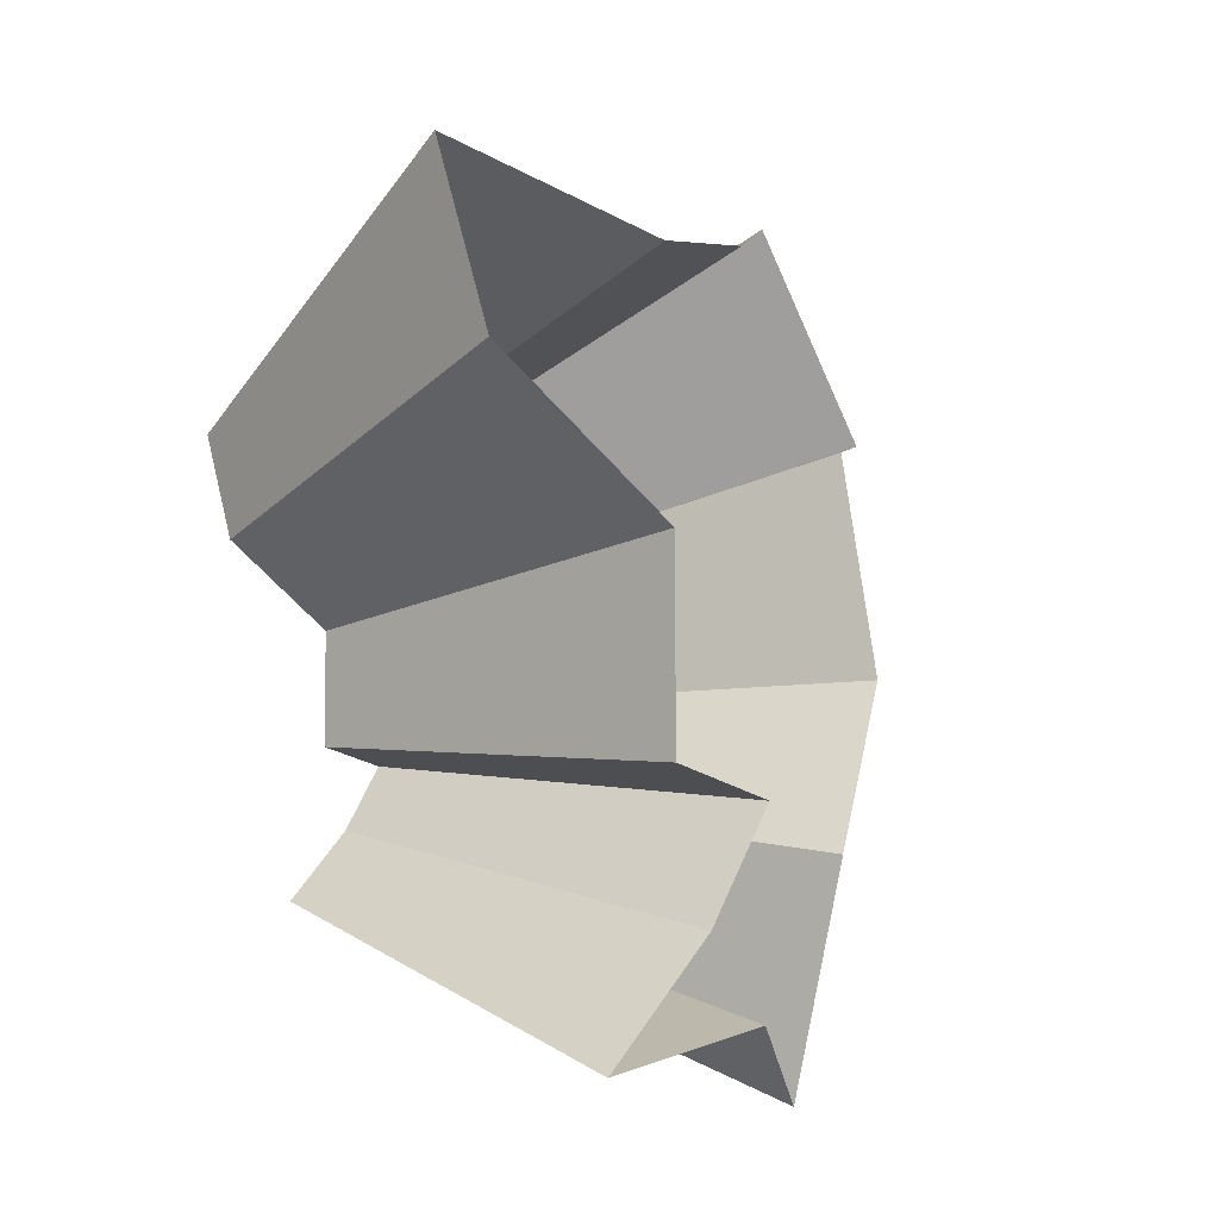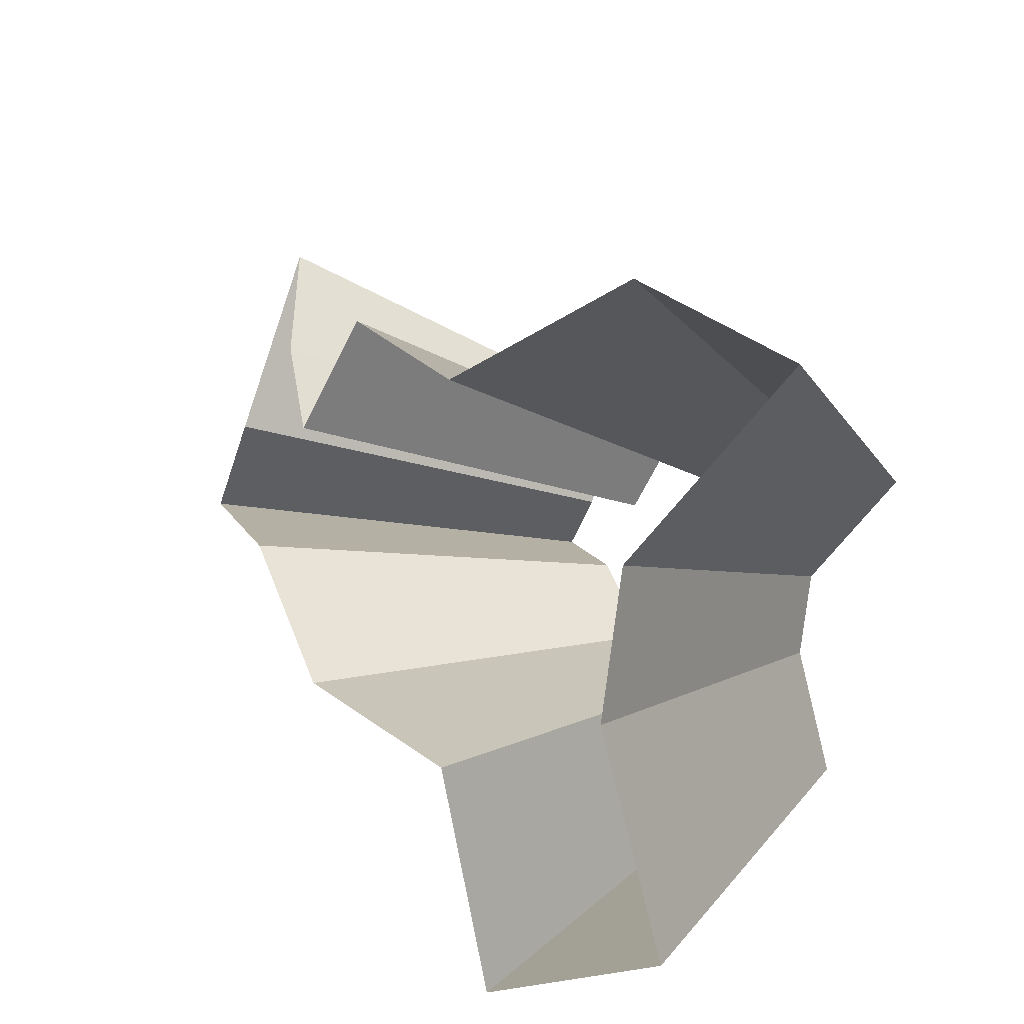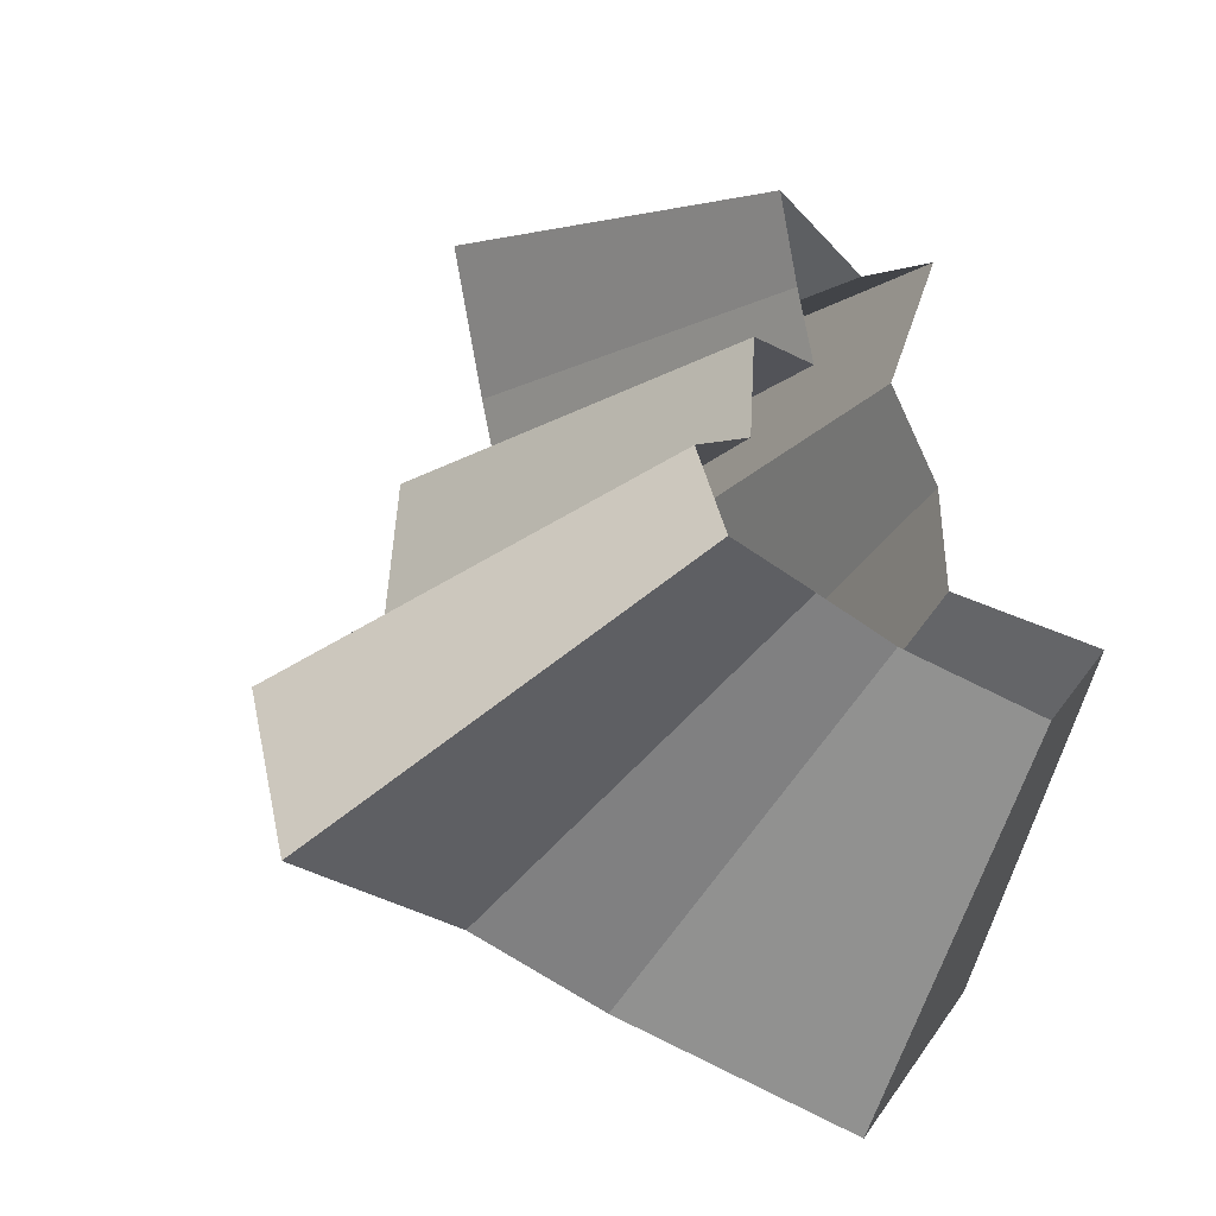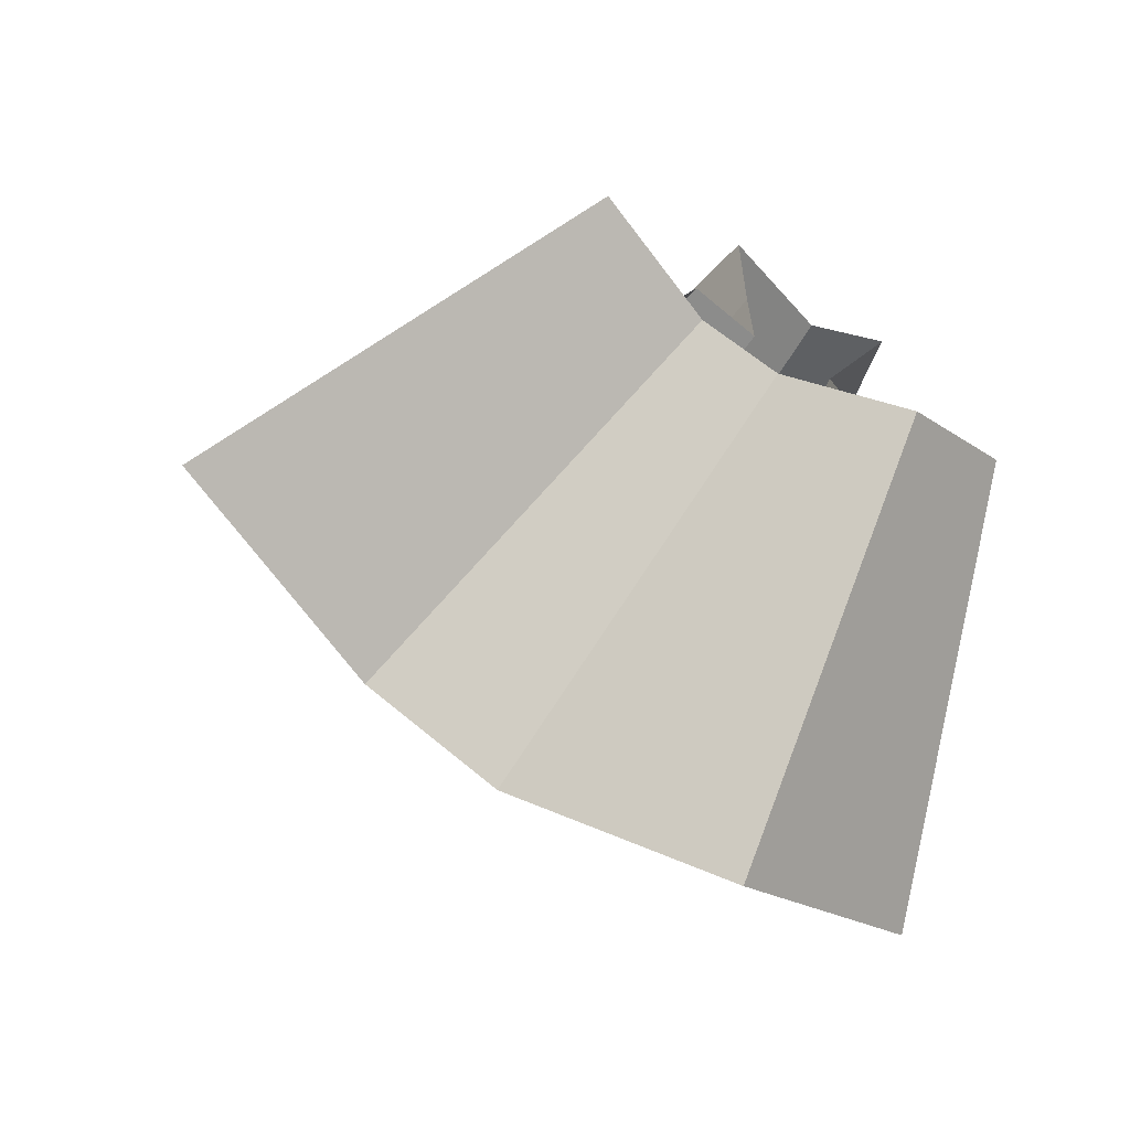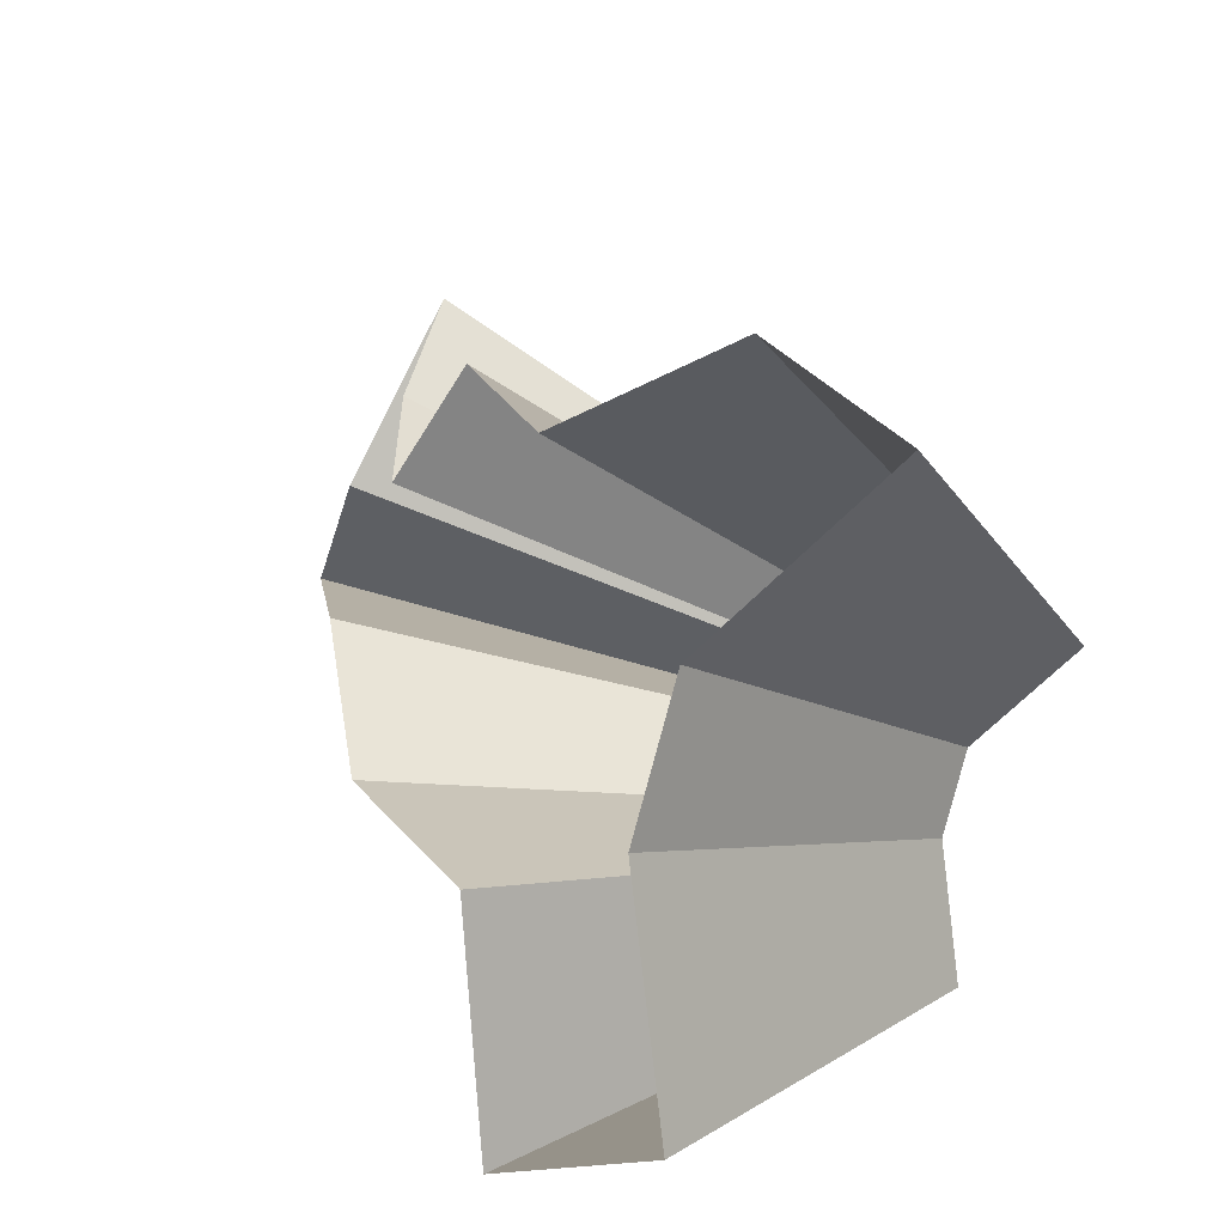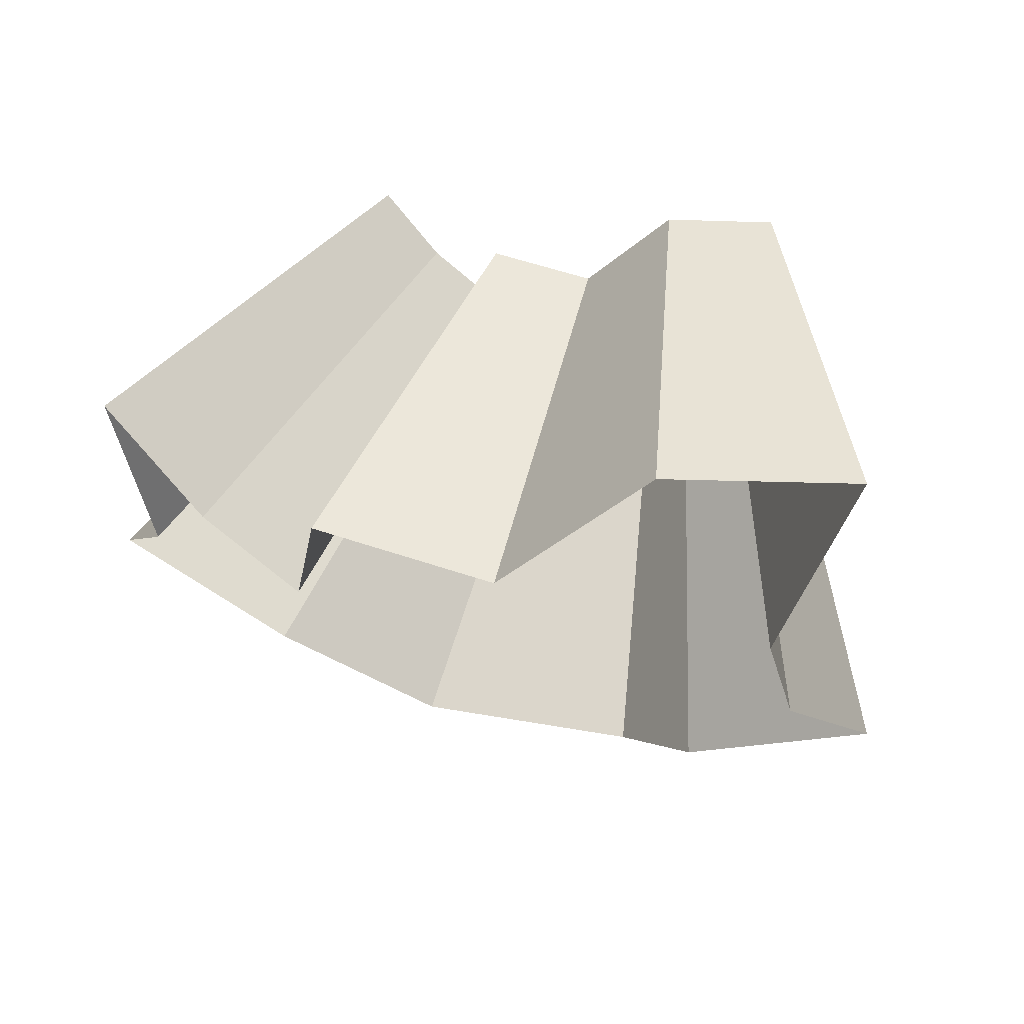
<metadata>
{"format":"obj","ext":"obj","renderer":"f3d","projection":"perspective","resolution":1024,"background":"white","views":[{"elev":61.8,"azim":-105.7,"up":"+Z"},{"elev":48.7,"azim":40.6,"up":"+Z"},{"elev":41.3,"azim":72.8,"up":"+Y"},{"elev":-2.8,"azim":84.0,"up":"+Y"},{"elev":44.9,"azim":52.2,"up":"+Z"},{"elev":7.7,"azim":-7.8,"up":"+Y"}]}
</metadata>
<code>
g shard3
v -0.08288 -0.2346 0.3545
v -0.1423 -0.2865 0.2946
v -0.01807 -0.319 0.2932
v 0.004307 -0.2371 0.3624
v -0.009811 -0.4163 0.08528
v 0.06656 -0.391 0.1608
v 0.004501 -0.3589 0.2439
v -0.3041 -0.2928 0.09874
v -0.2285 -0.3334 0.1582
v -0.2888 -0.2825 0.1605
v -0.06309 -0.3845 0.1784
v -0.1551 -0.3727 0.1495
v -0.224 -0.3012 0.2191
v -0.2674 -0.2655 0.2172
v -0.22 -0.2649 0.2656
v -0.3109 -0.2139 0.2163
v -0.1492 -0.4222 0.6382
v -0.2562 -0.5157 0.5302
v -0.03252 -0.5742 0.5277
v 0.007753 -0.4267 0.6523
v 0.1198 -0.7038 0.2894
v -0.01766 -0.7493 0.1535
v 0.008101 -0.6461 0.439
v -0.4113 -0.6001 0.2847
v -0.5474 -0.5271 0.1777
v -0.5198 -0.5086 0.2888
v -0.1136 -0.6921 0.3211
v -0.2792 -0.6709 0.2691
v -0.4032 -0.5422 0.3944
v -0.4813 -0.478 0.391
v -0.396 -0.4768 0.478
v -0.5596 -0.385 0.3894
v -0.08288 -0.2346 0.3545
v -0.1492 -0.4222 0.6382
v 0.007753 -0.4267 0.6523
v 0.004307 -0.2371 0.3624
v 0.1198 -0.7038 0.2894
v 0.06656 -0.391 0.1608
v -0.3041 -0.2928 0.09874
v -0.5474 -0.5271 0.1777
v -0.009811 -0.4163 0.08528
v -0.01766 -0.7493 0.1535
v -0.06309 -0.3845 0.1784
v -0.1136 -0.6921 0.3211
v -0.01807 -0.319 0.2932
v -0.03252 -0.5742 0.5277
v 0.008101 -0.6461 0.439
v 0.004501 -0.3589 0.2439
v -0.1551 -0.3727 0.1495
v -0.2792 -0.6709 0.2691
v -0.4113 -0.6001 0.2847
v -0.2285 -0.3334 0.1582
v -0.224 -0.3012 0.2191
v -0.4032 -0.5422 0.3944
v -0.22 -0.2649 0.2656
v -0.396 -0.4768 0.478
v -0.2562 -0.5157 0.5302
v -0.1423 -0.2865 0.2946
v -0.4813 -0.478 0.391
v -0.2674 -0.2655 0.2172
v -0.2888 -0.2825 0.1605
v -0.5198 -0.5086 0.2888
v -0.5596 -0.385 0.3894
v -0.3109 -0.2139 0.2163
g shard3_0
f 17 18 2
f 1 17 2
f 19 20 4
f 3 19 4
f 35 34 33
f 36 35 33
f 22 21 6
f 5 22 6
f 37 23 7
f 38 37 7
f 25 24 9
f 8 25 9
f 26 40 39
f 10 26 39
f 27 42 41
f 11 27 41
f 28 44 43
f 12 28 43
f 47 46 45
f 48 47 45
f 29 30 14
f 13 29 14
f 51 50 49
f 52 51 49
f 31 54 53
f 15 31 53
f 57 56 55
f 58 57 55
f 59 32 16
f 60 59 16
f 63 62 61
f 64 63 61

</code>
